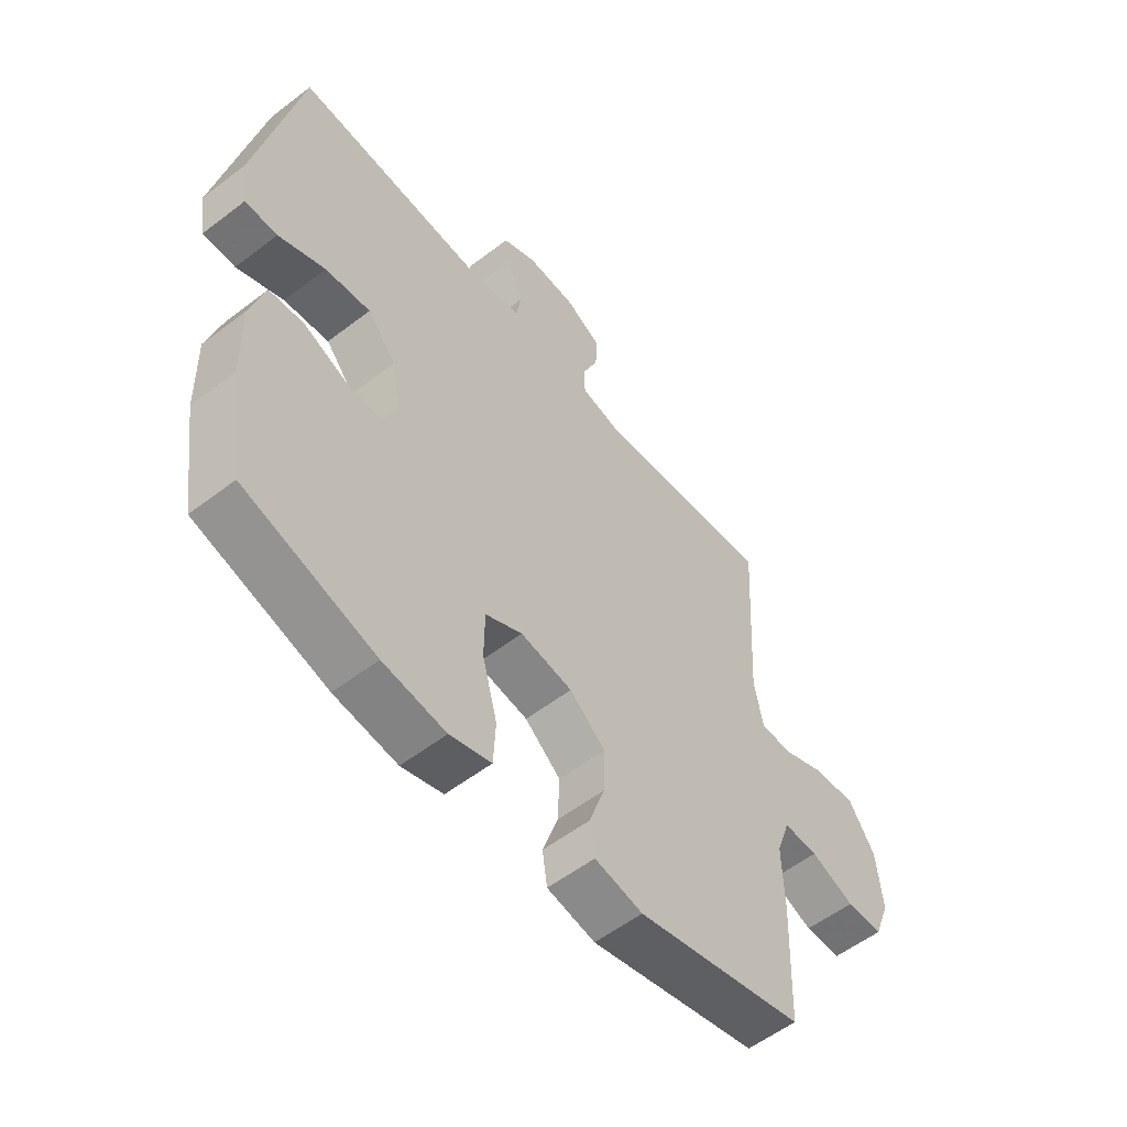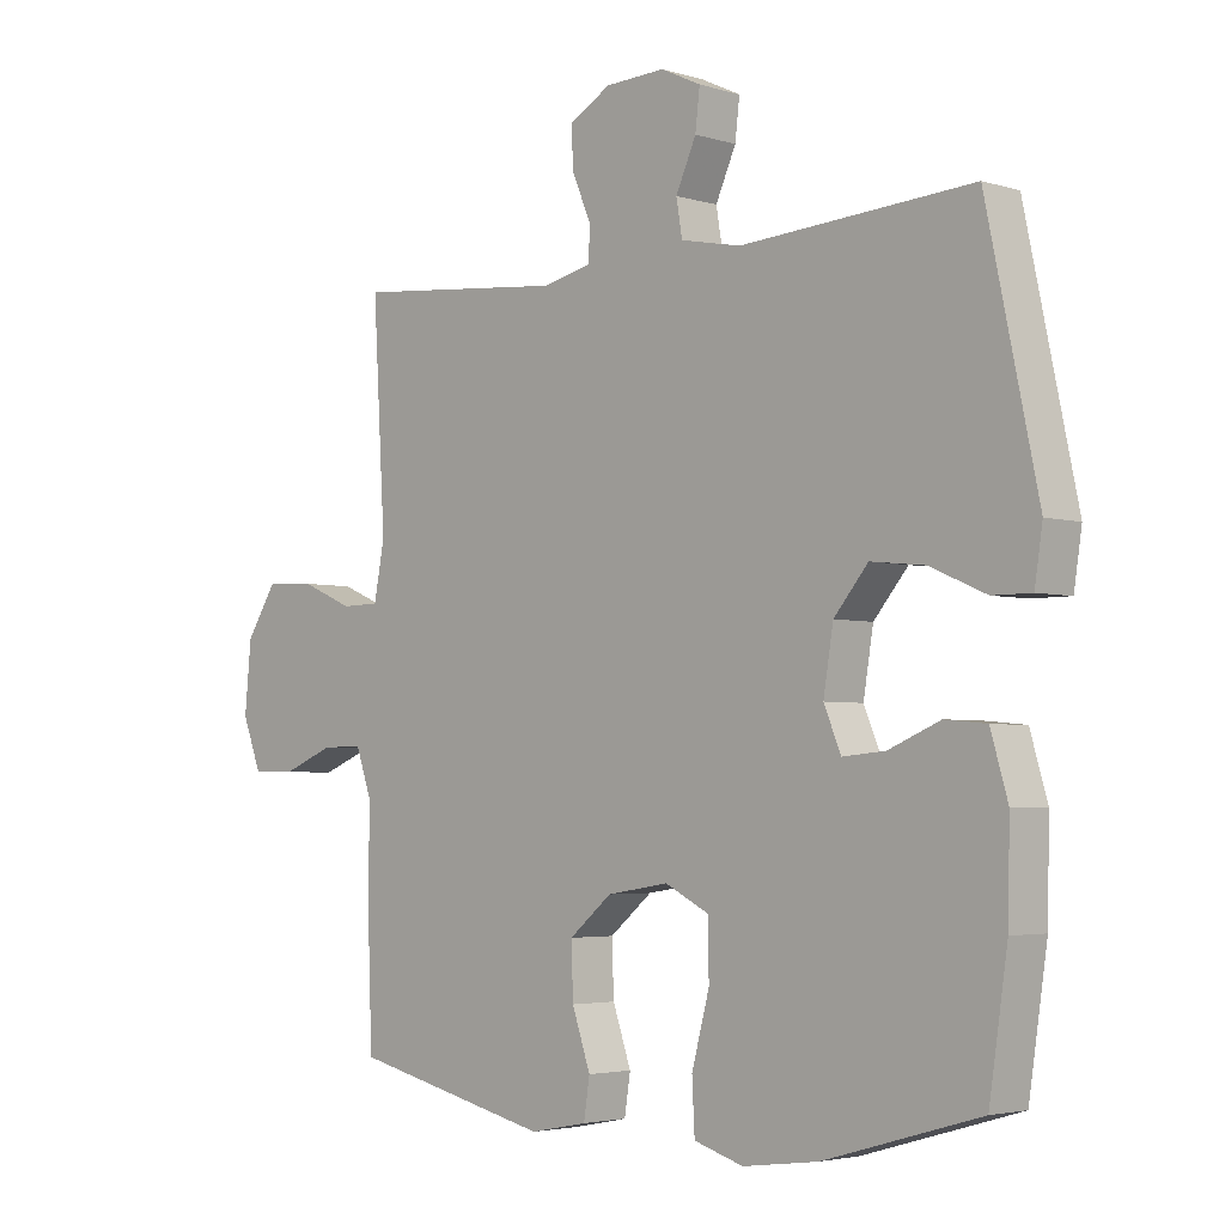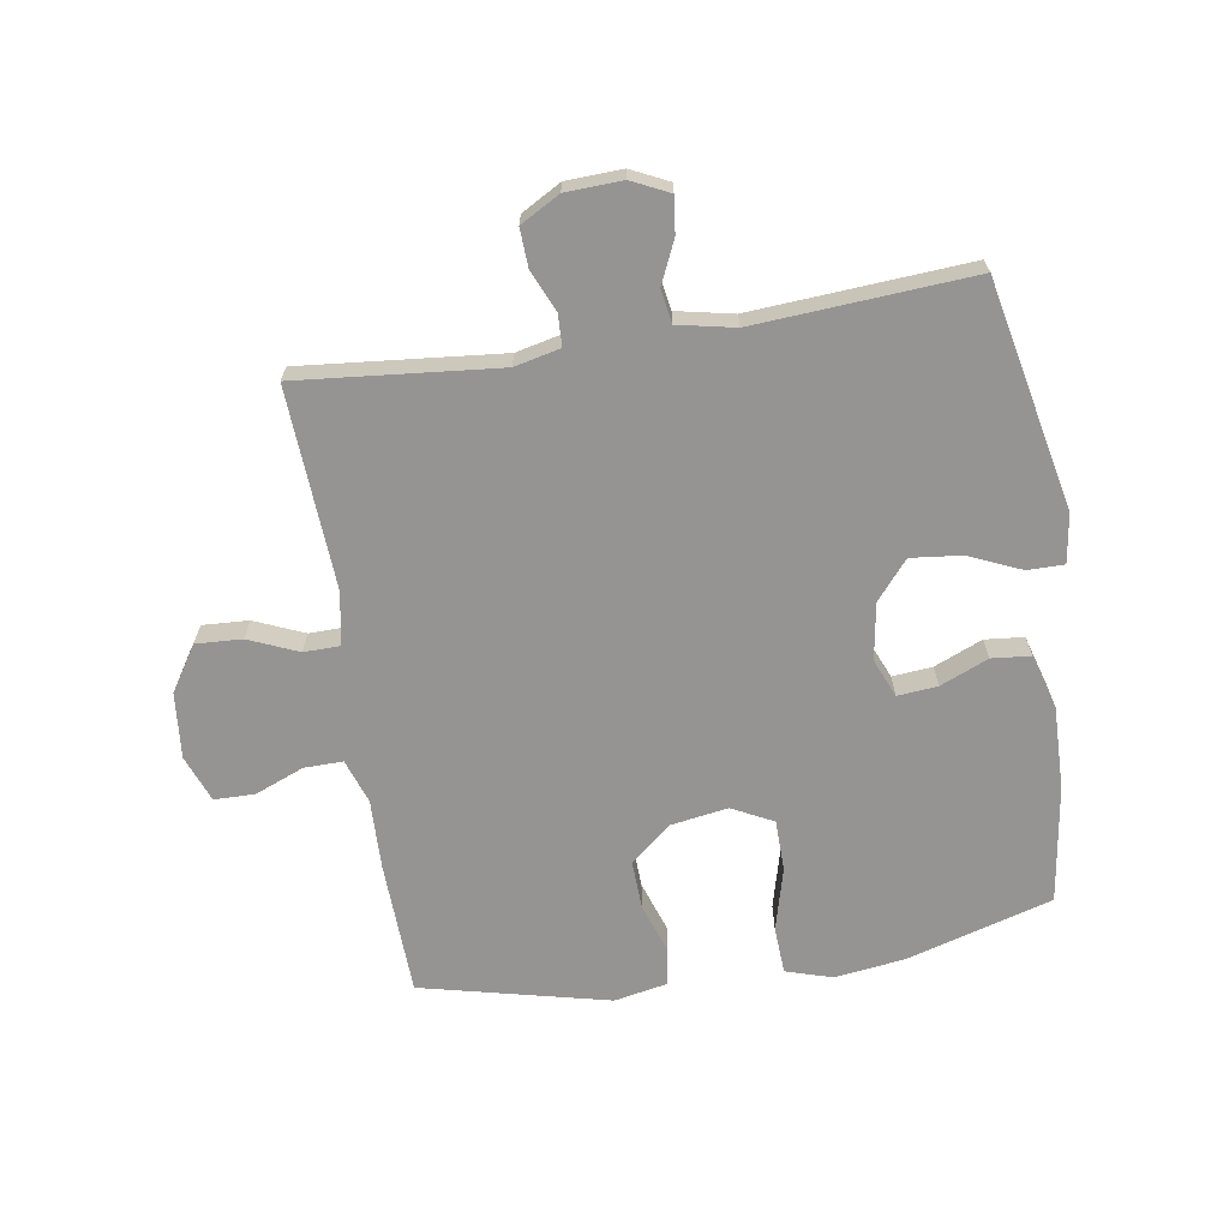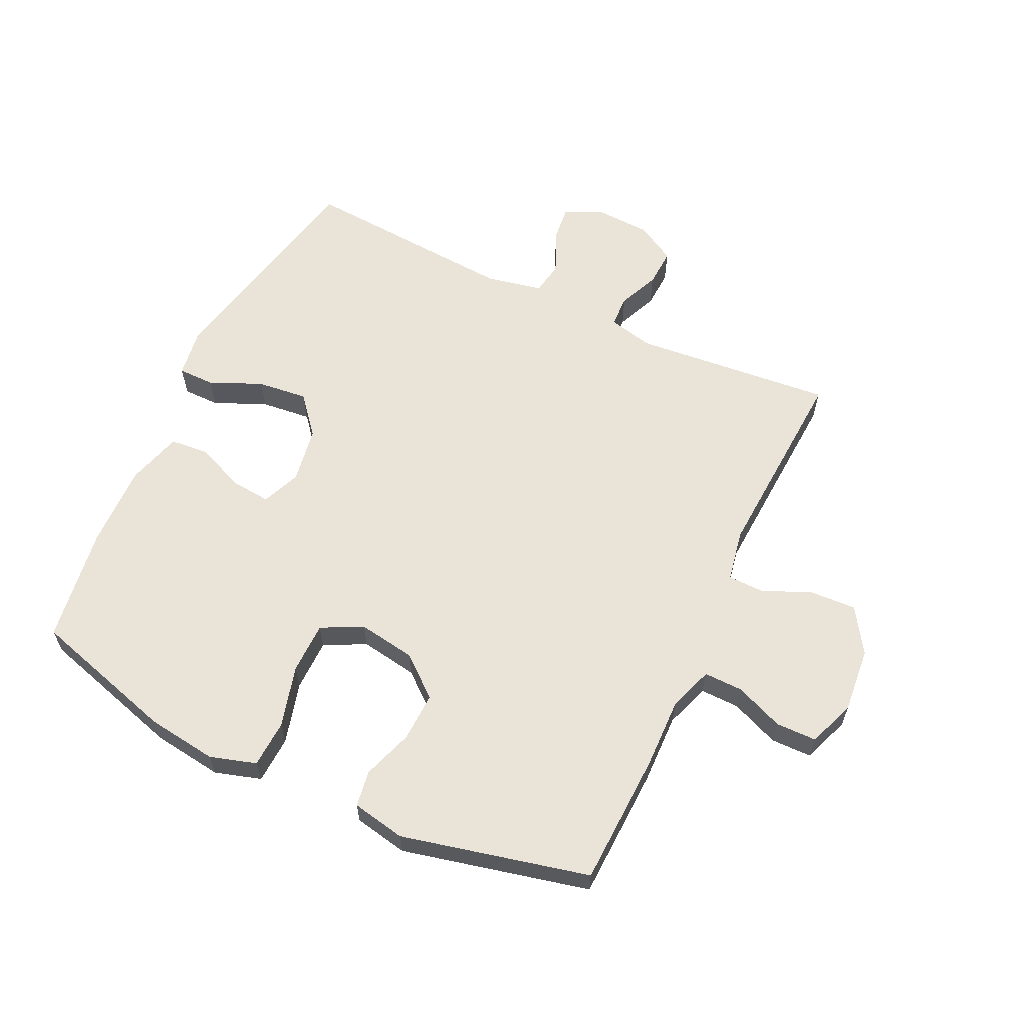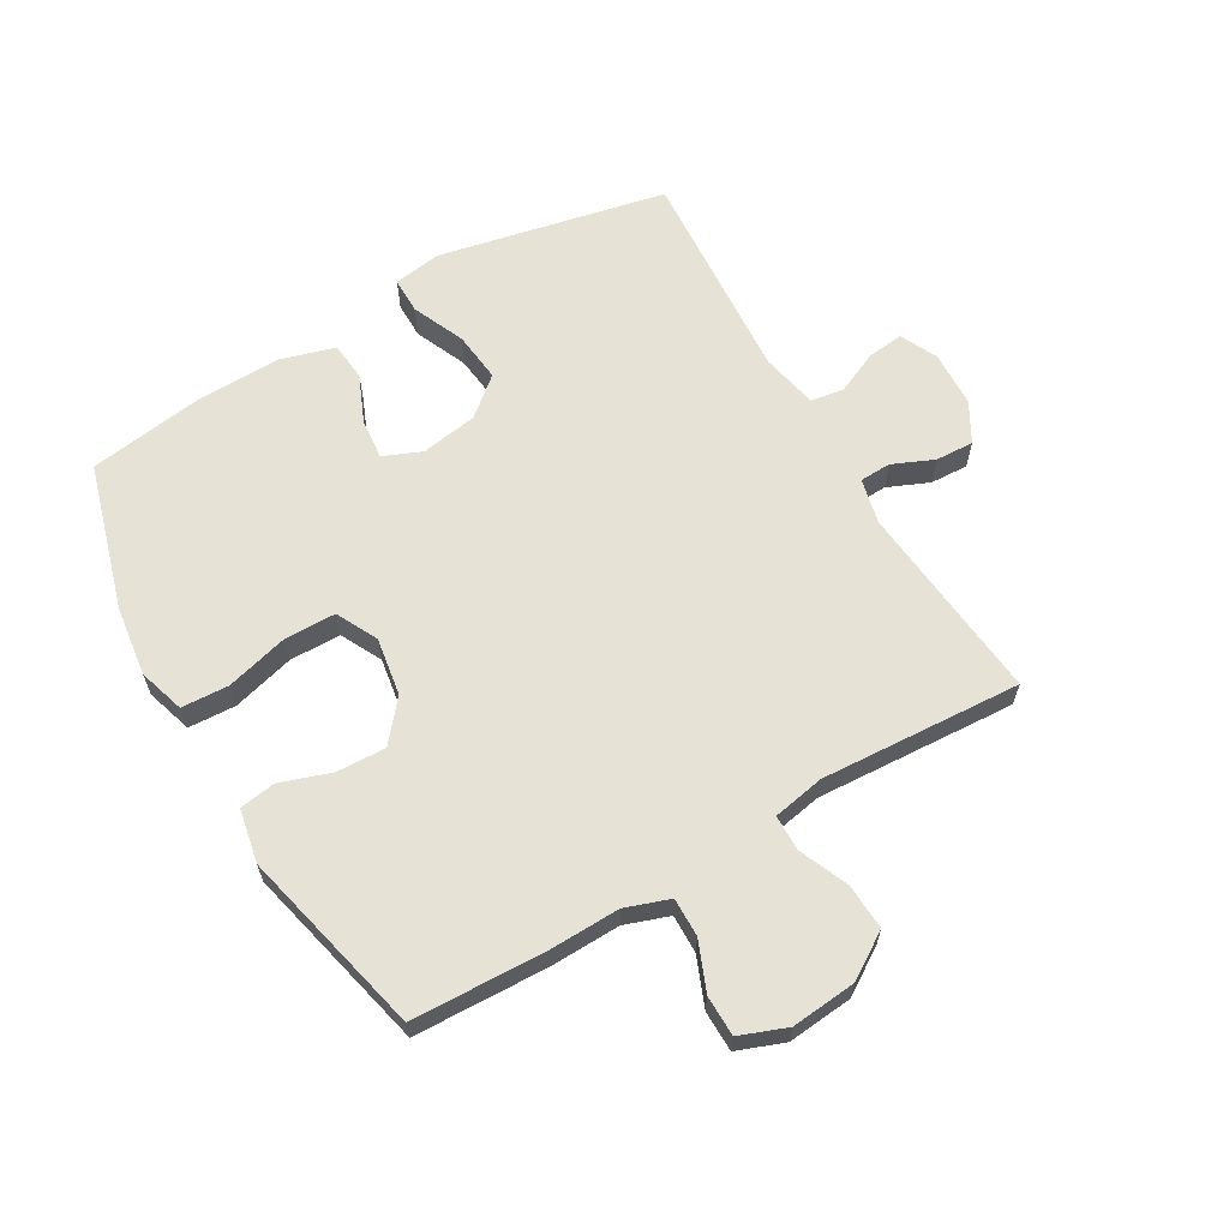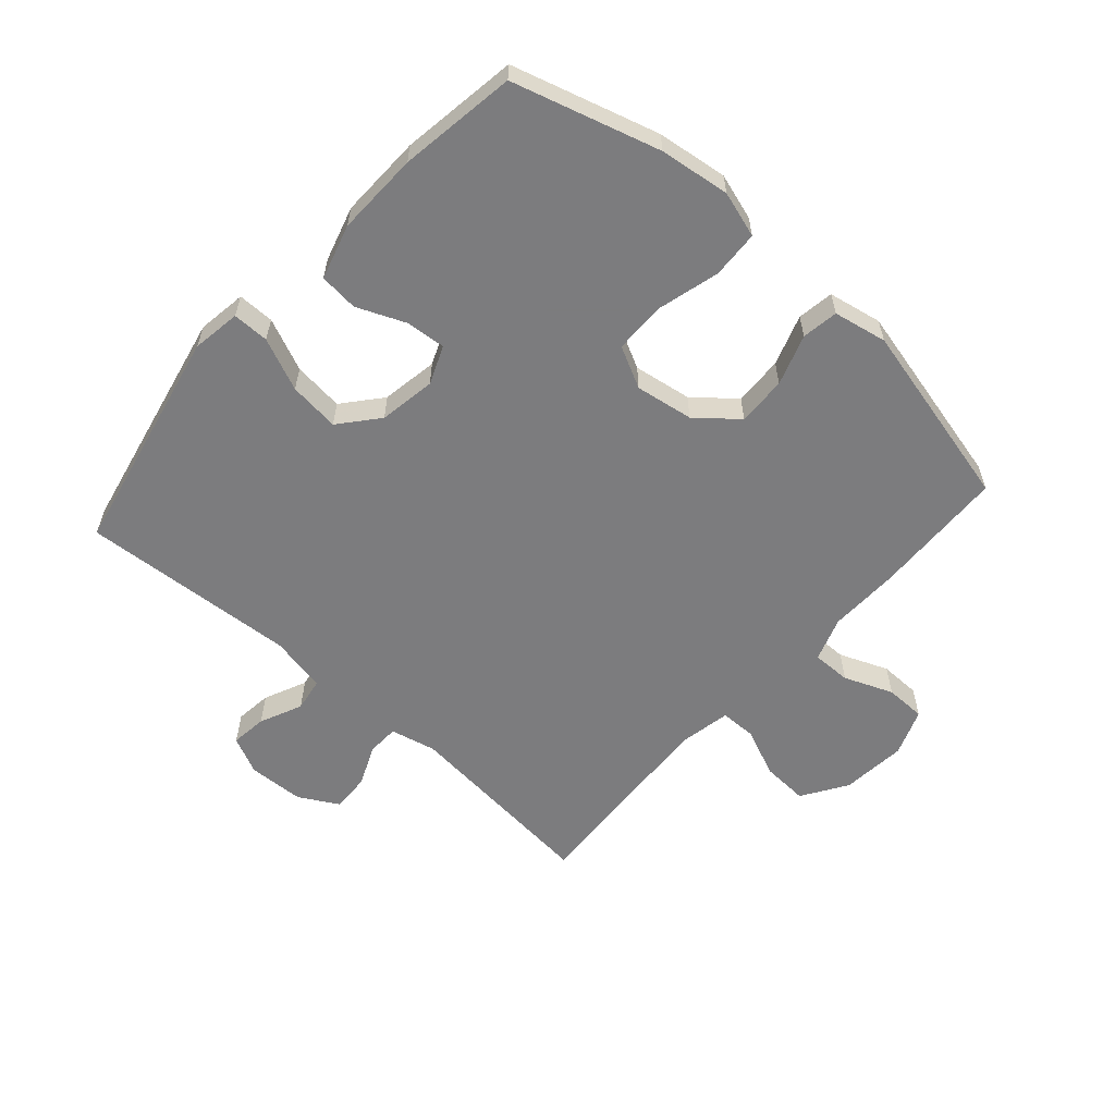
<metadata>
{"format":"obj","ext":"obj","renderer":"f3d","projection":"perspective","resolution":1024,"background":"white","views":[{"elev":-56.0,"azim":128.8,"up":"+Z"},{"elev":-3.6,"azim":44.7,"up":"+Z"},{"elev":-67.1,"azim":9.0,"up":"+Y"},{"elev":61.2,"azim":-154.6,"up":"+Y"},{"elev":63.3,"azim":-120.2,"up":"+Y"},{"elev":-58.9,"azim":138.3,"up":"+Y"}]}
</metadata>
<code>
v 0.5 0.07 -0.5
v 0.263 0.07 -0.569
v 0.149 0.07 -0.584
v 0.074 0.07 -0.561
v 0.07 0.07 -0.484
v 0.097 0.07 -0.383
v 0.096 0.07 -0.299
v 0.029 0.07 -0.265
v -0.065 0.07 -0.28
v -0.13 0.07 -0.334
v -0.127 0.07 -0.414
v -0.099 0.07 -0.496
v -0.108 0.07 -0.555
v -0.195 0.07 -0.572
v -0.5 0.07 -0.5
v -0.508 0.07 -0.283
v -0.505 0.07 -0.169
v -0.53 0.07 -0.097
v -0.593 0.07 -0.098
v -0.672 0.07 -0.13
v -0.738 0.07 -0.129
v -0.767 0.07 -0.053
v -0.757 0.07 0.053
v -0.71 0.07 0.126
v -0.635 0.07 0.122
v -0.555 0.07 0.088
v -0.497 0.07 0.089
v -0.481 0.07 0.173
v -0.5 0.07 0.5
v -0.175 0.07 0.469
v -0.101 0.07 0.486
v -0.099 0.07 0.537
v -0.128 0.07 0.604
v -0.131 0.07 0.666
v -0.067 0.07 0.702
v 0.024 0.07 0.706
v 0.085 0.07 0.677
v 0.078 0.07 0.618
v 0.047 0.07 0.549
v 0.056 0.07 0.495
v 0.148 0.07 0.476
v 0.5 0.07 0.5
v 0.578 0.07 0.13
v 0.566 0.07 0.051
v 0.507 0.07 0.051
v 0.422 0.07 0.088
v 0.34 0.07 0.097
v 0.288 0.07 0.035
v 0.273 0.07 -0.057
v 0.299 0.07 -0.119
v 0.364 0.07 -0.113
v 0.442 0.07 -0.08
v 0.505 0.07 -0.086
v 0.531 0.07 -0.175
v 0.528 0.07 -0.31
v 0.5 0 -0.5
v 0.263 0 -0.569
v 0.149 0 -0.584
v 0.074 0 -0.561
v 0.07 0 -0.484
v 0.097 0 -0.383
v 0.096 0 -0.299
v 0.029 0 -0.265
v -0.065 0 -0.28
v -0.13 0 -0.334
v -0.127 0 -0.414
v -0.099 0 -0.496
v -0.108 0 -0.555
v -0.195 0 -0.572
v -0.5 0 -0.5
v -0.508 0 -0.283
v -0.505 0 -0.169
v -0.53 0 -0.097
v -0.593 0 -0.098
v -0.672 0 -0.13
v -0.738 0 -0.129
v -0.767 0 -0.053
v -0.757 0 0.053
v -0.71 0 0.126
v -0.635 0 0.122
v -0.555 0 0.088
v -0.497 0 0.089
v -0.481 0 0.173
v -0.5 0 0.5
v -0.175 0 0.469
v -0.101 0 0.486
v -0.099 0 0.537
v -0.128 0 0.604
v -0.131 0 0.666
v -0.067 0 0.702
v 0.024 0 0.706
v 0.085 0 0.677
v 0.078 0 0.618
v 0.047 0 0.549
v 0.056 0 0.495
v 0.148 0 0.476
v 0.5 0 0.5
v 0.578 0 0.13
v 0.566 0 0.051
v 0.507 0 0.051
v 0.422 0 0.088
v 0.34 0 0.097
v 0.288 0 0.035
v 0.273 0 -0.057
v 0.299 0 -0.119
v 0.364 0 -0.113
v 0.442 0 -0.08
v 0.505 0 -0.086
v 0.531 0 -0.175
v 0.528 0 -0.31
f 4 5 6
f 3 4 6
f 2 3 6
f 1 2 6
f 55 1 6
f 54 55 6
f 53 54 6
f 52 53 6
f 51 52 6
f 50 51 6 7
f 49 50 7 8
f 48 49 8 9
f 47 48 9 10
f 44 45 46
f 43 44 46
f 42 43 46
f 41 42 46
f 40 41 46 47
f 37 38 39
f 36 37 39
f 35 36 39
f 34 35 39
f 33 34 39
f 32 33 39
f 31 32 39 40
f 40 47 10
f 31 40 10
f 30 31 10
f 24 25 26
f 23 24 26
f 22 23 26
f 21 22 26
f 20 21 26
f 19 20 26
f 18 19 26 27
f 17 18 27 28
f 16 17 28
f 15 16 28
f 14 15 28
f 13 14 28
f 12 13 28
f 11 12 28
f 28 29 30
f 11 28 30
f 10 11 30
f 61 60 59
f 61 59 58
f 61 58 57
f 61 57 56
f 61 56 110
f 61 110 109
f 61 109 108
f 61 108 107
f 61 107 106
f 62 61 106 105
f 63 62 105 104
f 64 63 104 103
f 65 64 103 102
f 101 100 99
f 101 99 98
f 101 98 97
f 101 97 96
f 102 101 96 95
f 94 93 92
f 94 92 91
f 94 91 90
f 94 90 89
f 94 89 88
f 94 88 87
f 95 94 87 86
f 65 102 95
f 65 95 86
f 65 86 85
f 81 80 79
f 81 79 78
f 81 78 77
f 81 77 76
f 81 76 75
f 81 75 74
f 82 81 74 73
f 83 82 73 72
f 83 72 71
f 83 71 70
f 83 70 69
f 83 69 68
f 83 68 67
f 83 67 66
f 85 84 83
f 85 83 66
f 85 66 65
f 1 56 57 2
f 2 57 58 3
f 3 58 59 4
f 4 59 60 5
f 5 60 61 6
f 6 61 62 7
f 7 62 63 8
f 8 63 64 9
f 9 64 65 10
f 10 65 66 11
f 11 66 67 12
f 12 67 68 13
f 13 68 69 14
f 14 69 70 15
f 15 70 71 16
f 16 71 72 17
f 17 72 73 18
f 18 73 74 19
f 19 74 75 20
f 20 75 76 21
f 21 76 77 22
f 22 77 78 23
f 23 78 79 24
f 24 79 80 25
f 25 80 81 26
f 26 81 82 27
f 27 82 83 28
f 28 83 84 29
f 29 84 85 30
f 30 85 86 31
f 31 86 87 32
f 32 87 88 33
f 33 88 89 34
f 34 89 90 35
f 35 90 91 36
f 36 91 92 37
f 37 92 93 38
f 38 93 94 39
f 39 94 95 40
f 40 95 96 41
f 41 96 97 42
f 42 97 98 43
f 43 98 99 44
f 44 99 100 45
f 45 100 101 46
f 46 101 102 47
f 47 102 103 48
f 48 103 104 49
f 49 104 105 50
f 50 105 106 51
f 51 106 107 52
f 52 107 108 53
f 53 108 109 54
f 54 109 110 55
f 55 110 56 1

</code>
